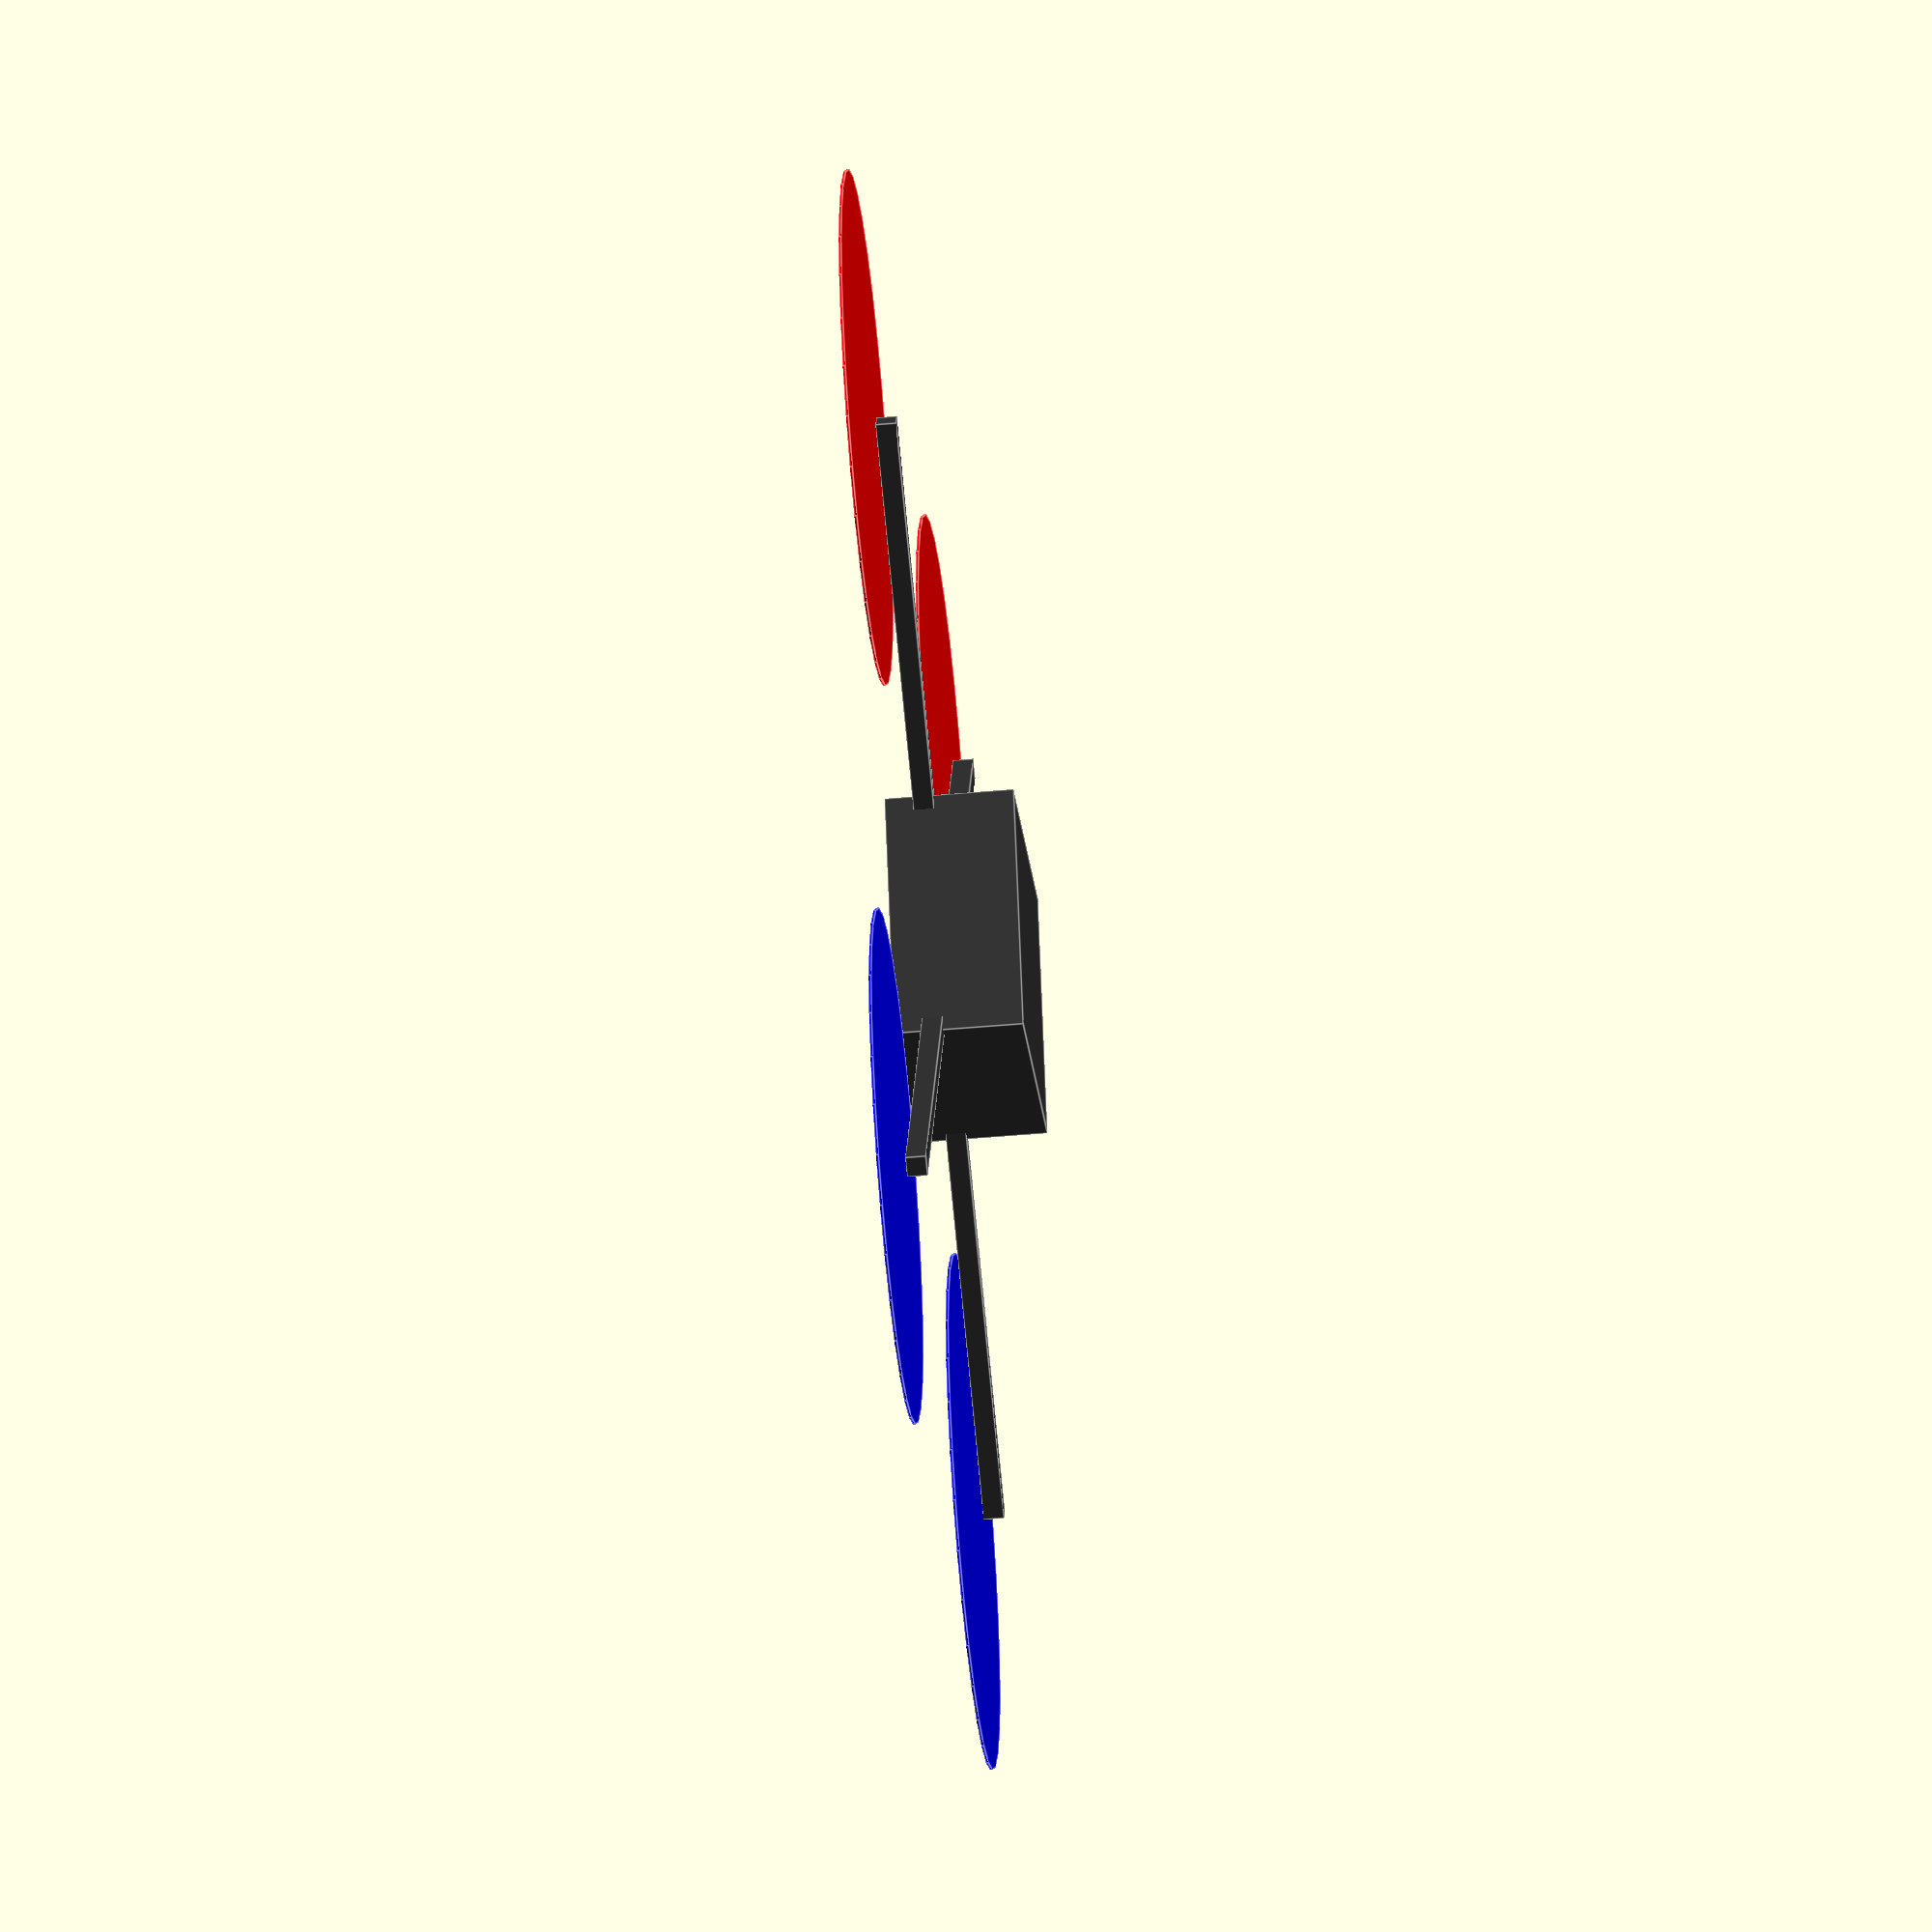
<openscad>
$fn=32;

mav_width = 100.0;
mav_height = 50.0;
mav_arm_thickness = 8.0;
mav_arm_length= 450.0 / 2.0;
mav_arm_height= 10;
mav_prop_length = 100;

mav_body_color = [0.2, 0.2, 0.2];
mav_front_propeller_color = [0, 0, 1];
mav_back_propeller_color = [1, 0, 0];
// mav_front_propeller_color = [0.5, 0.5, 0.5];
// mav_back_propeller_color = [0.5, 0.5, 0.5];

// MAV
translate([0.0, 0.0, mav_height / 2]) {
  // MAV Body
  color(mav_body_color)
    cube([mav_width, mav_width, mav_height], center=true);

  // MAV Arms
  for (i = [0:3]) {
    color(mav_body_color)
      rotate([0, 0, 45 + i * 90])
        translate([mav_arm_length / 2, 0, mav_arm_height])
          cube([mav_arm_length, mav_arm_thickness, mav_arm_thickness], center=true);
  }

  // MAV Propeller
  pos = mav_arm_length * 0.7;
  h = mav_arm_height + mav_arm_thickness;

  color(mav_front_propeller_color)
    translate([pos, pos, h]) cylinder(r=mav_prop_length, center=true);
  color(mav_front_propeller_color)
    translate([pos, -pos, h]) cylinder(r=mav_prop_length, center=true);

  color(mav_back_propeller_color)
    translate([-pos, pos, h]) cylinder(r=mav_prop_length, center=true);
  color(mav_back_propeller_color)
    translate([-pos, -pos, h]) cylinder(r=mav_prop_length, center=true);
}

</openscad>
<views>
elev=46.5 azim=111.3 roll=95.8 proj=o view=edges
</views>
